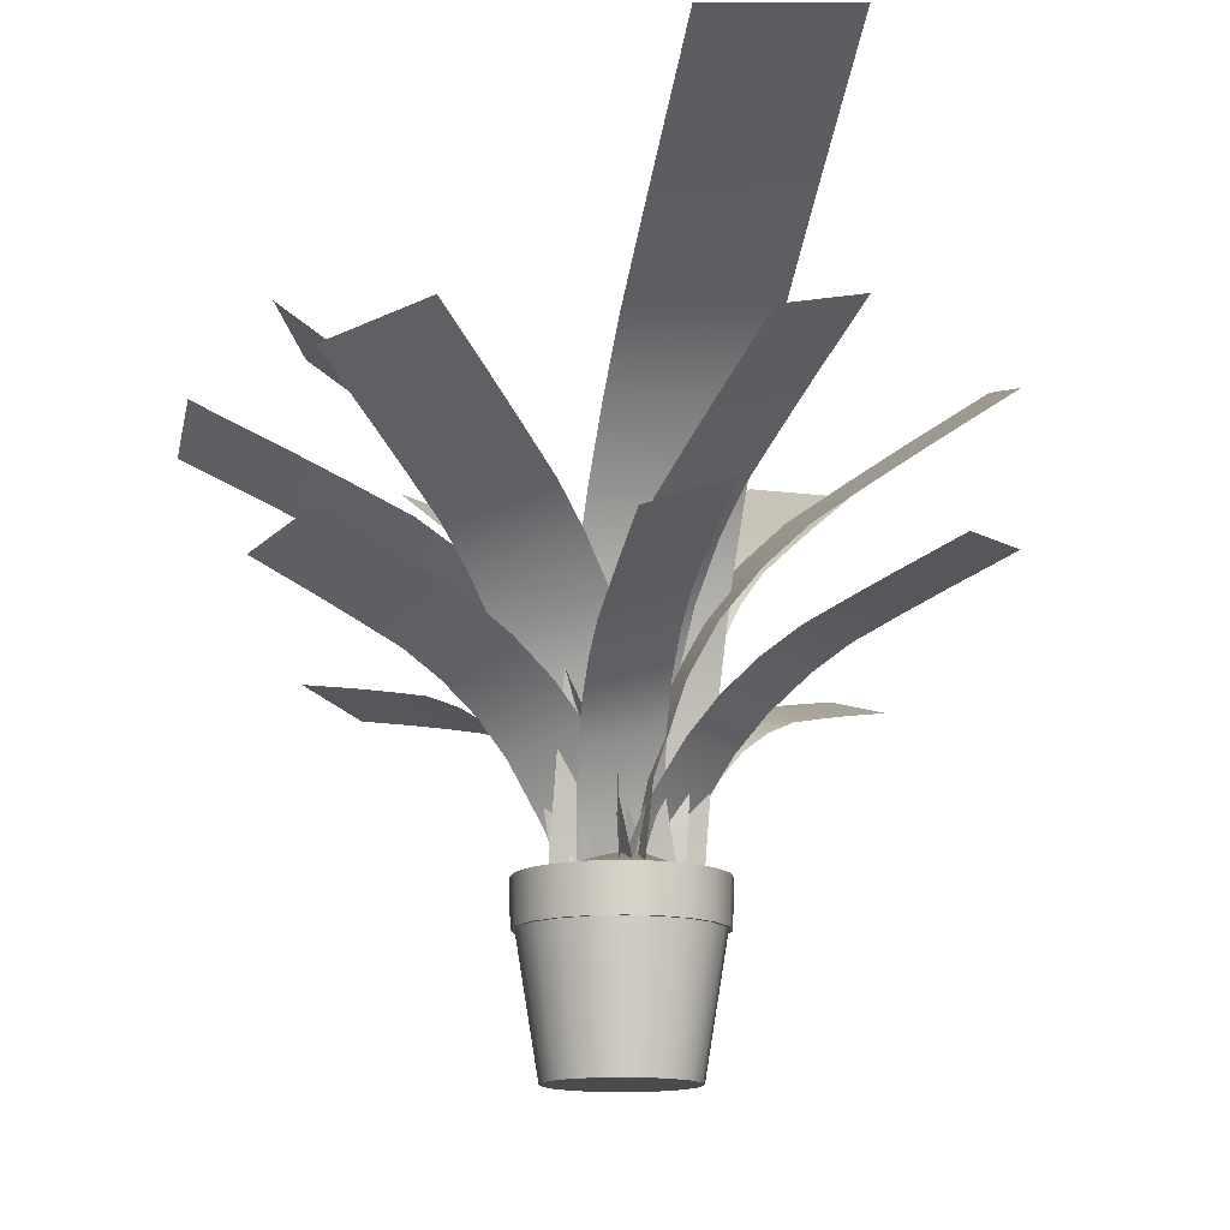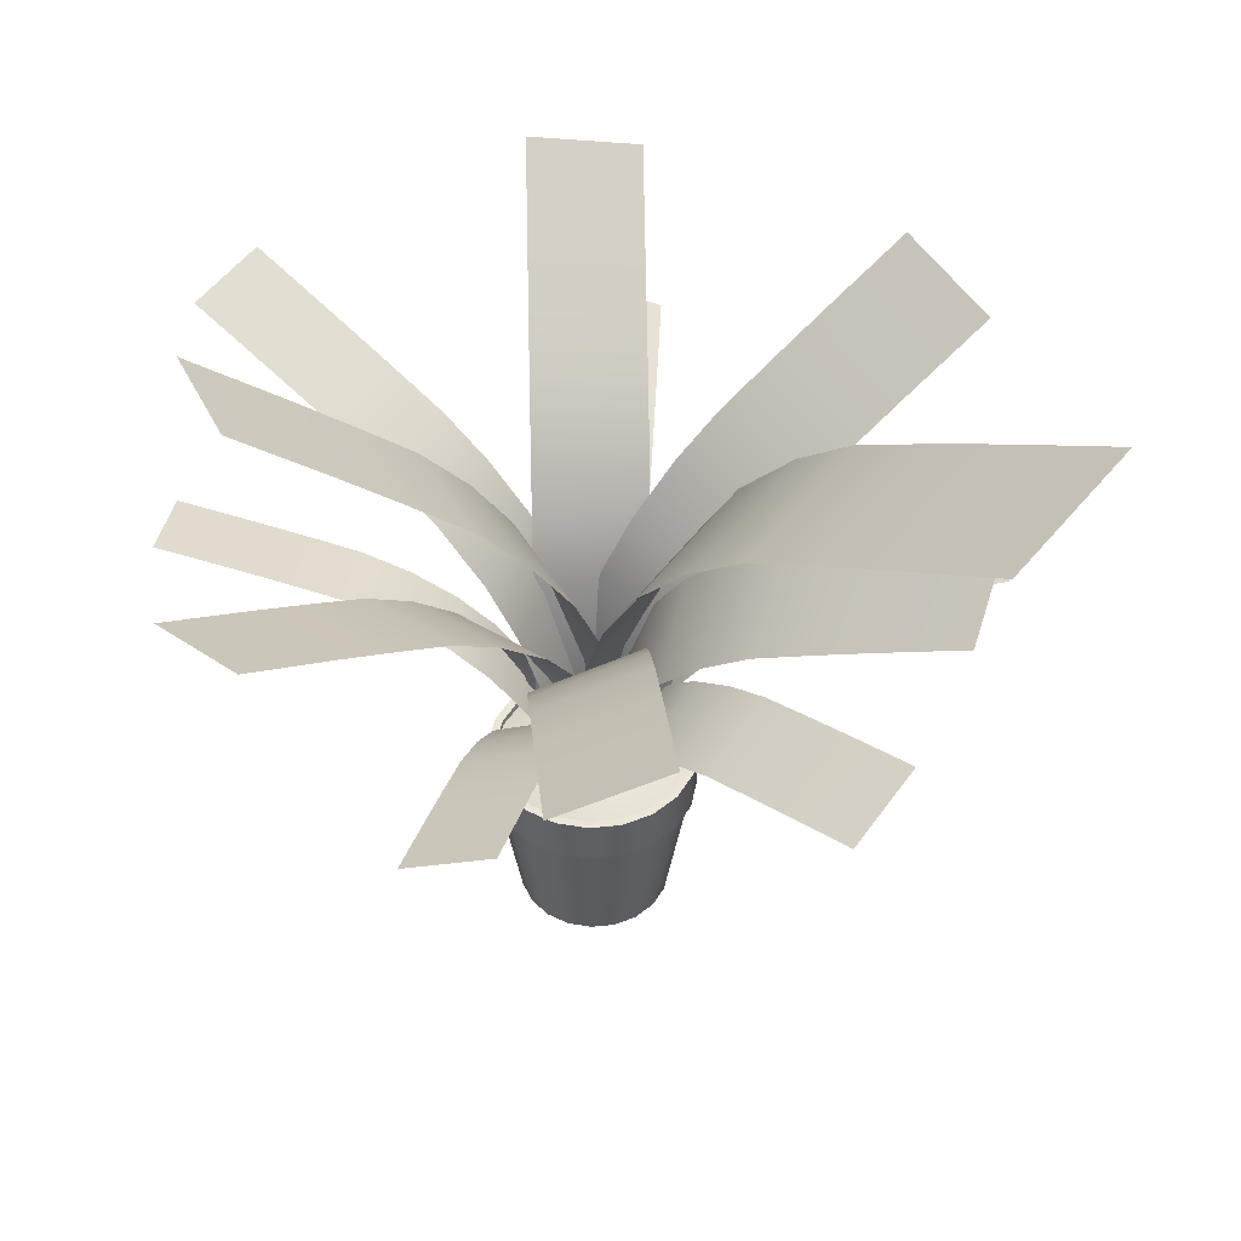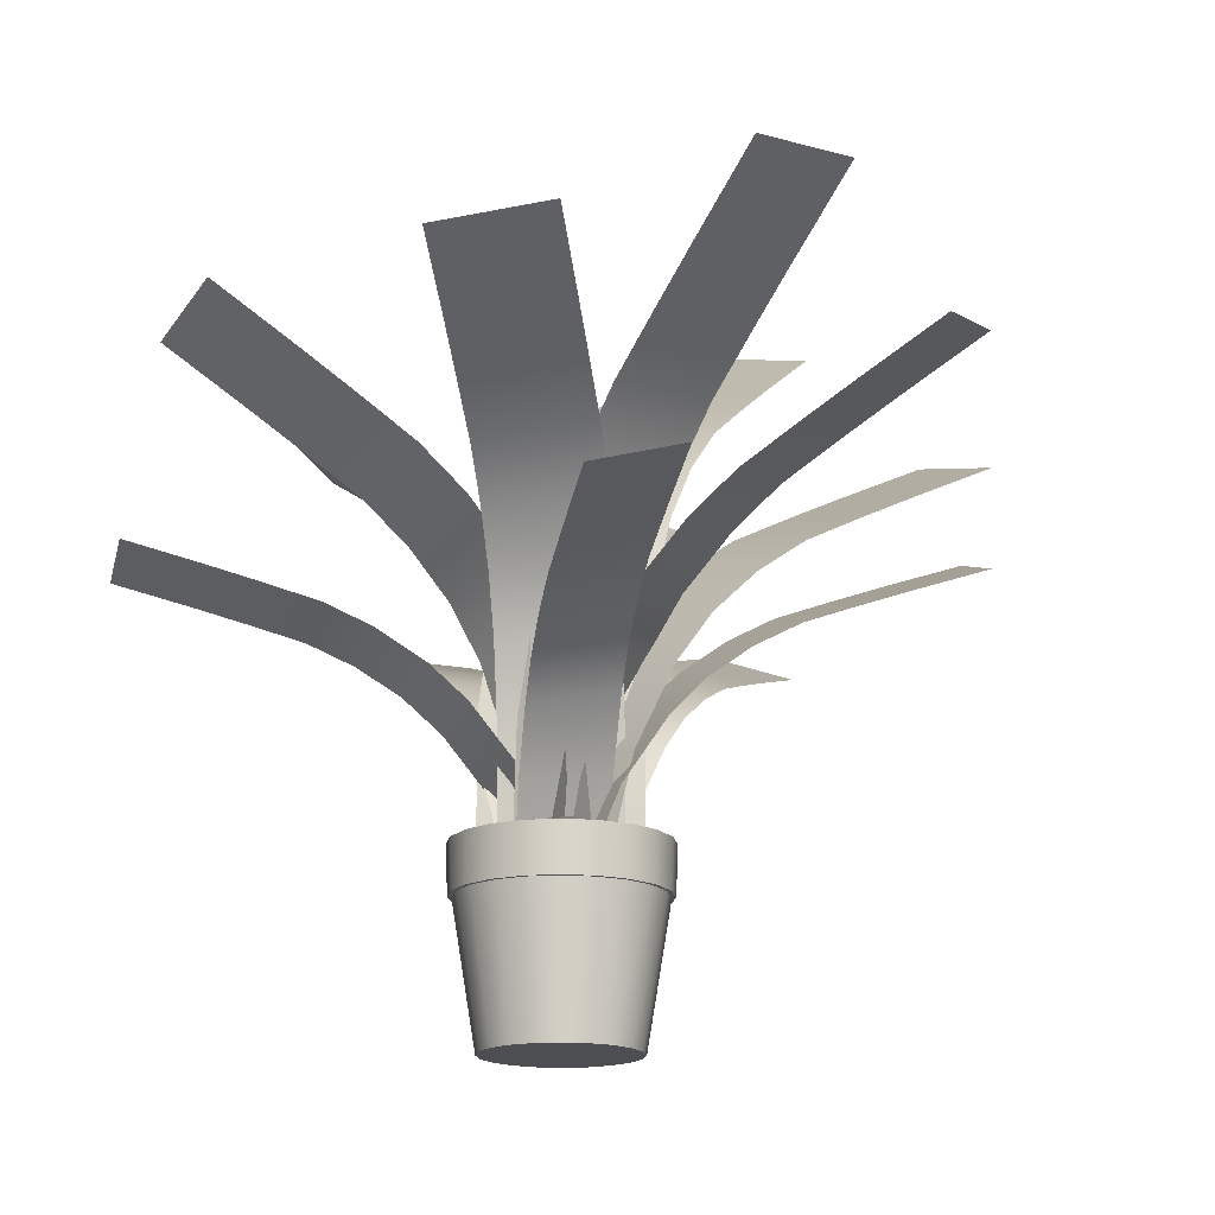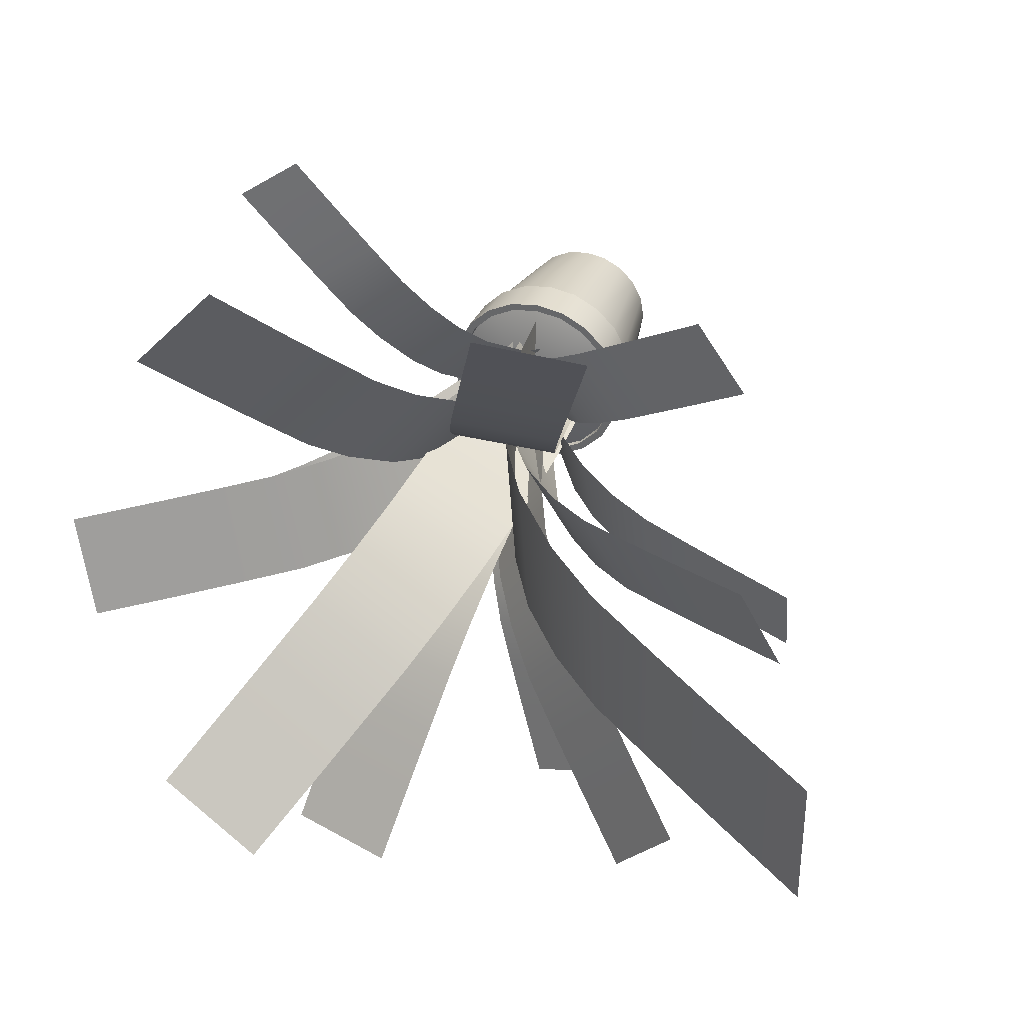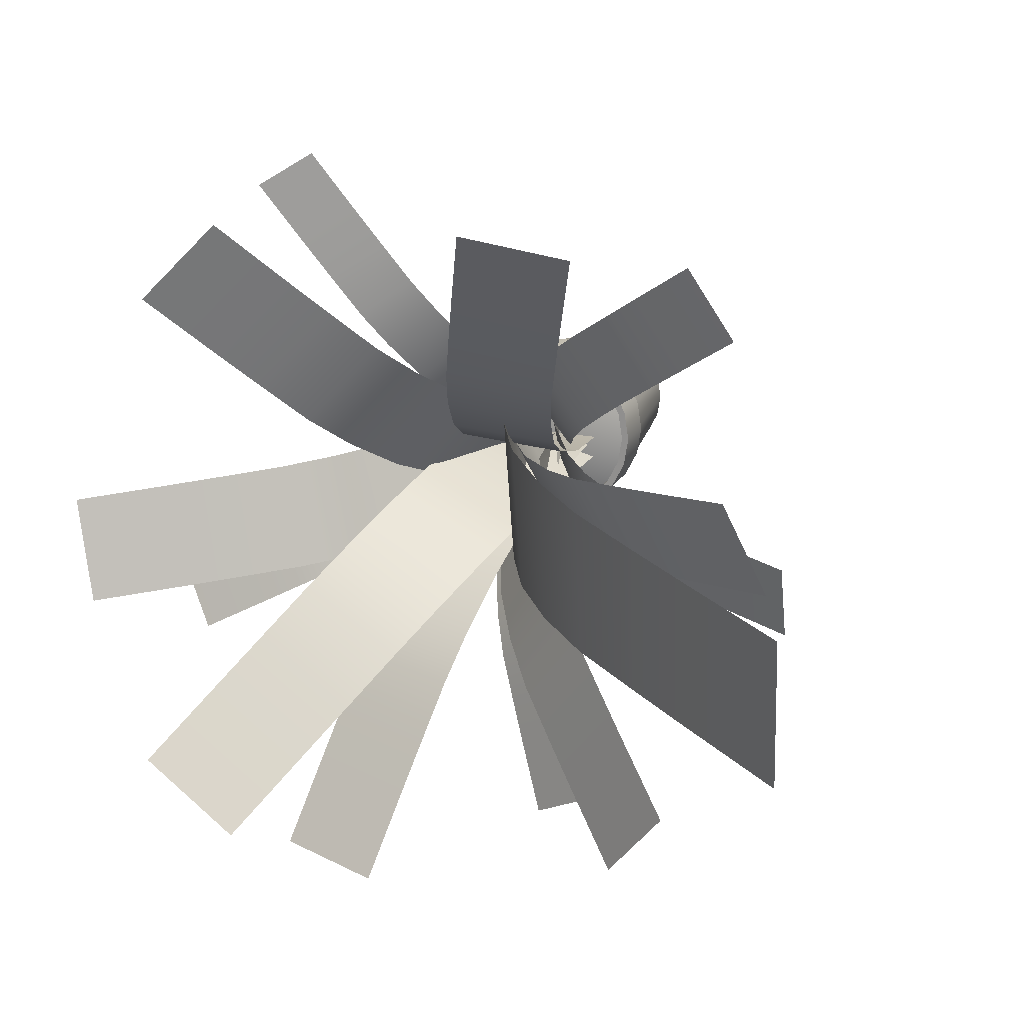
<metadata>
{"format":"obj","ext":"obj","renderer":"f3d","projection":"perspective","resolution":1024,"background":"white","views":[{"elev":-13.9,"azim":-109.5,"up":"+Y"},{"elev":46.3,"azim":-141.8,"up":"+Y"},{"elev":-16.9,"azim":107.7,"up":"+Y"},{"elev":34.9,"azim":-160.2,"up":"+Z"},{"elev":18.6,"azim":-156.6,"up":"+Z"}]}
</metadata>
<code>
g default
v 4.794 0 -1.558
v 4.078 0 -2.963
v 2.963 0 -4.078
v 1.558 0 -4.794
v 0 0 -5.04
v -1.558 0 -4.794
v -2.963 0 -4.078
v -4.078 0 -2.963
v -4.794 0 -1.558
v -5.04 0 0
v -4.794 0 1.558
v -4.078 0 2.963
v -2.963 0 4.078
v -1.558 0 4.794
v -0 0 5.04
v 1.558 0 4.794
v 2.963 0 4.078
v 4.078 0 2.963
v 4.794 0 1.558
v 5.04 0 0
v 6.253 9.391 -2.032
v 5.319 9.391 -3.864
v 3.864 9.391 -5.319
v 2.032 9.391 -6.253
v 0 9.391 -6.575
v -2.032 9.391 -6.253
v -3.864 9.391 -5.319
v -5.319 9.391 -3.864
v -6.253 9.391 -2.032
v -6.575 9.391 0
v -6.253 9.391 2.032
v -5.319 9.391 3.864
v -3.864 9.391 5.319
v -2.032 9.391 6.253
v -0 9.391 6.575
v 2.032 9.391 6.253
v 3.864 9.391 5.319
v 5.319 9.391 3.864
v 6.253 9.391 2.032
v 6.575 9.391 0
v 0 0 0
v 6.5 9.391 -2.112
v 5.529 9.391 -4.017
v 4.017 9.391 -5.529
v 2.112 9.391 -6.5
v 0 9.391 -6.834
v -2.112 9.391 -6.5
v -4.017 9.391 -5.529
v -5.529 9.391 -4.017
v -6.5 9.391 -2.112
v -6.834 9.391 0
v -6.5 9.391 2.112
v -5.529 9.391 4.017
v -4.017 9.391 5.529
v -2.112 9.391 6.5
v -0 9.391 6.834
v 2.112 9.391 6.5
v 4.017 9.391 5.529
v 5.529 9.391 4.017
v 6.5 9.391 2.112
v 6.834 9.391 0
v 6.606 12.65 -2.147
v 5.62 12.65 -4.083
v 4.083 12.65 -5.62
v 2.147 12.65 -6.606
v 0 12.65 -6.946
v -2.147 12.65 -6.606
v -4.083 12.65 -5.62
v -5.62 12.65 -4.083
v -6.606 12.65 -2.147
v -6.946 12.65 0
v -6.606 12.65 2.147
v -5.62 12.65 4.083
v -4.083 12.65 5.62
v -2.147 12.65 6.606
v 0 12.65 6.946
v 2.147 12.65 6.606
v 4.083 12.65 5.62
v 5.62 12.65 4.083
v 6.606 12.65 2.147
v 6.946 12.65 0
v 6.1 12.65 -1.982
v 5.189 12.65 -3.77
v 3.77 12.65 -5.189
v 1.982 12.65 -6.1
v 0 12.65 -6.414
v -1.982 12.65 -6.1
v -3.77 12.65 -5.189
v -5.189 12.65 -3.77
v -6.1 12.65 -1.982
v -6.414 12.65 0
v -6.1 12.65 1.982
v -5.189 12.65 3.77
v -3.77 12.65 5.189
v -1.982 12.65 6.1
v -0 12.65 6.414
v 1.982 12.65 6.1
v 3.77 12.65 5.189
v 5.189 12.65 3.77
v 6.1 12.65 1.982
v 6.414 12.65 0
v 5.82 10.61 -1.891
v 4.951 10.61 -3.597
v 3.597 10.61 -4.951
v 1.891 10.61 -5.82
v 0 10.61 -6.119
v -1.891 10.61 -5.82
v -3.597 10.61 -4.951
v -4.951 10.61 -3.597
v -5.82 10.61 -1.891
v -6.119 10.61 0
v -5.82 10.61 1.891
v -4.951 10.61 3.597
v -3.597 10.61 4.951
v -1.891 10.61 5.82
v -0 10.61 6.119
v 1.891 10.61 5.82
v 3.597 10.61 4.951
v 4.951 10.61 3.597
v 5.82 10.61 1.891
v 6.119 10.61 0
v 6.463 12.17 -2.1
v 3.994 12.17 -5.498
v -0 12.17 -6.796
v -3.994 12.17 -5.498
v -6.463 12.17 -2.1
v -6.463 12.17 2.1
v -3.994 12.17 5.498
v -0 12.17 6.796
v 3.994 12.17 5.498
v 6.463 12.17 2.1
v -0 14.7 0
v 2.501 41.38 -27.51
v -3.862 9.842 0.09765
v 9.966 39.79 -26.58
v 3.819 9.484 0.09861
v 4.227 18.15 -1.733
v -3.45 18.58 -1.752
v 5.372 27.37 -6.734
v 4.828 23.95 -4.368
v -2.788 24.96 -4.651
v -2.244 28.39 -7.017
v 6.827 32.82 -13.03
v 6.061 30.36 -9.72
v -1.452 31.82 -10.45
v -0.6862 34.28 -13.76
v 8.586 36.81 -20.62
v 7.74 34.92 -16.97
v 0.2742 36.5 -17.91
v 1.12 38.39 -21.56
v -20.65 41.47 -18.28
v -2.046 10.1 3.338
v -15.98 39.38 -24.01
v 2.003 9.231 -3.141
v 1.058 17.87 -4.891
v -3 18.81 1.572
v -2.156 27.06 -8.974
v -0.5936 23.65 -7.087
v -4.818 25.17 -0.8447
v -6.38 28.58 -2.732
v -6.477 32.47 -13.82
v -4.187 30.03 -11.29
v -8.715 31.99 -5.396
v -11 34.43 -7.925
v -11.79 36.42 -19.54
v -9.235 34.55 -16.79
v -13.91 36.63 -11.05
v -16.47 38.51 -13.8
v -25.07 42.98 6.208
v 1.671 10.19 3.509
v -27.55 40.66 -0.688
v -1.715 9.136 -3.313
v -3.307 17.84 -3.873
v 0.06415 18.97 2.945
v -8.052 27.27 -3.779
v -5.78 23.74 -3.93
v -2.658 25.46 2.883
v -4.93 28.99 3.033
v -14.2 33.01 -2.967
v -10.96 30.39 -3.44
v -8.268 32.58 3.423
v -11.51 35.2 3.896
v -21.68 37.37 -1.7
v -18.08 35.3 -2.313
v -15.6 37.62 4.584
v -19.19 39.7 5.196
v -6.593 44.49 22.87
v 3.788 10.04 0.4509
v -13.86 42.42 21.43
v -3.832 9.29 -0.2547
v -4.755 18.08 0.3612
v 2.856 18.91 1.074
v -6.761 27.8 3.956
v -5.846 24.14 2.13
v 1.657 25.57 3.02
v 0.7413 29.23 4.846
v -9.067 33.93 9.303
v -7.868 31.11 6.437
v -0.5322 33.03 7.699
v -1.73 35.86 10.56
v -11.75 38.77 16.08
v -10.46 36.47 12.82
v -3.199 38.54 14.26
v -4.489 40.84 17.53
v 18.09 44.15 16.14
v 2.298 9.754 -2.966
v 12.93 42.64 21.63
v -2.342 9.572 3.163
v -1.743 18.39 3.883
v 2.903 18.65 -2.238
v 0.8773 28.11 7.052
v -0.4272 24.44 5.474
v 4.35 25.31 -0.4881
v 5.655 28.97 1.09
v 4.6 34.22 11.56
v 2.614 31.41 9.153
v 7.652 32.77 3.506
v 9.637 35.58 5.908
v 9.259 39.02 17.2
v 7.015 36.74 14.48
v 12.18 38.24 8.985
v 14.42 40.52 11.7
v 24.25 43.15 -7.901
v -1.371 9.661 -3.502
v 26.09 41.87 -0.5481
v 1.327 9.665 3.698
v 2.522 18.44 3.25
v -0.1636 18.51 -3.954
v 6.892 28 2.37
v 4.752 24.42 2.764
v 2.29 25.09 -4.489
v 4.43 28.68 -4.883
v 12.87 33.9 1.408
v 9.694 31.2 1.905
v 7.653 32.36 -5.419
v 10.83 35.06 -5.915
v 20.27 38.45 0.3103
v 16.71 36.29 0.8378
v 14.87 37.58 -6.516
v 18.43 39.73 -7.043
v 8.71 50.73 -20.95
v -3.944 9.493 -1.623
v 16.15 49.5 -16.88
v 3.9 9.833 1.82
v 3.546 19.71 1.666
v -4.3 19.46 -1.779
v 5.2 30.99 -1.231
v 4.246 26.68 0.302
v -3.53 27.12 -3.281
v -2.576 31.44 -4.814
v 8.404 38.5 -5.941
v 6.645 34.99 -3.394
v -0.9143 36.04 -7.301
v 0.8435 39.55 -9.847
v 12.73 44.75 -12.06
v 10.64 41.78 -9.108
v 3.2 43.01 -13.18
v 5.286 45.98 -16.13
v -25.65 31.01 -2.342
v 0.3236 10.3 3.063
v -25.44 28.92 -8.071
v -0.3674 9.028 -2.867
v -2.895 15.5 -3.964
v -2.227 16.83 1.957
v -8.029 21.98 -5.338
v -5.715 19.65 -4.794
v -5.33 21.39 1.044
v -7.644 23.72 0.4995
v -13.74 25.35 -6.374
v -10.79 23.89 -5.875
v -10.81 25.92 -0.1179
v -13.77 27.38 -0.6177
v -20.3 27.41 -7.334
v -17.15 26.44 -6.876
v -17.36 28.54 -1.147
v -20.51 29.51 -1.605
v -11.35 31.43 -22.63
v -2.382 10.24 1.943
v -6.329 29.42 -25.46
v 2.339 9.081 -1.747
v 1.927 15.61 -4.339
v -2.798 16.83 -0.6729
v 0.4006 22.19 -9.304
v 1.149 19.81 -7.093
v -3.654 21.45 -3.702
v -4.403 23.83 -5.913
v -1.694 25.65 -14.65
v -0.5808 24.15 -11.9
v -5.531 26.08 -8.897
v -6.643 27.59 -11.65
v -4.288 27.83 -20.72
v -3.039 26.81 -17.8
v -8.059 28.81 -14.97
v -9.308 29.83 -17.88
v 23.08 28.6 -14.94
v -1.979 10.09 -2.205
v 26.11 27 -9.892
v 1.935 9.238 2.401
v 4.844 15.51 1.091
v 0.957 16.41 -3.528
v 10.05 21.56 -1.465
v 7.765 19.42 -0.322
v 4.171 20.72 -5.082
v 6.455 22.85 -6.225
v 15.43 24.44 -4.246
v 12.68 23.24 -2.812
v 9.478 24.78 -7.774
v 12.23 25.99 -9.208
v 21.43 25.94 -7.415
v 18.55 25.24 -5.892
v 15.52 26.84 -10.94
v 18.4 27.54 -12.46
v -33.33 56.73 2.764
v 0.3857 9.494 5.348
v -33.03 55.25 -7.665
v -0.4294 9.832 -5.152
v -1.738 21.9 -4.669
v -0.9365 21.67 5.834
v -7.349 35.23 -4.788
v -4.561 30.2 -4.638
v -4.042 30.8 5.869
v -6.831 35.83 5.719
v -15.29 43.63 -5.552
v -11.06 39.76 -5.11
v -11.09 41.04 5.349
v -15.32 44.91 4.908
v -25.21 50.25 -6.727
v -20.43 47.11 -6.158
v -20.74 48.58 4.269
v -25.52 51.73 3.701
v -17.97 30.73 18.87
v 2.053 9.338 2.313
v -21.44 30.53 13.85
v -2.097 9.988 -2.116
v -3.532 16.48 0.1773
v 0.6035 15.89 4.627
v -7.217 23.07 3.815
v -5.489 20.68 2.265
v -1.549 20.51 6.925
v -3.277 22.9 8.475
v -11.76 26.6 7.274
v -9.375 25.06 5.528
v -5.759 25.18 10.44
v -8.139 26.73 12.19
v -17.18 28.87 10.97
v -14.57 27.8 9.199
v -11.1 28 14.22
v -13.71 29.06 15.99
v 16.96 28.78 21.64
v 1.61 9.974 -1.531
v 13.16 27.4 24.09
v -1.653 9.352 1.728
v -0.1121 15.64 4.475
v 3.165 16.32 1.241
v 2.947 21.75 9.32
v 1.575 19.58 7.201
v 5.021 20.65 4.24
v 6.394 22.82 6.359
v 6.309 24.7 14.28
v 4.573 23.46 11.75
v 8.263 24.78 9.151
v 9.999 26.02 11.69
v 10.15 26.27 19.79
v 8.307 25.54 17.15
v 12.1 26.92 14.7
v 13.95 27.66 17.35
g polySurface9
f 1 2 22 21
f 2 3 23 22
f 3 4 24 23
f 4 5 25 24
f 5 6 26 25
f 6 7 27 26
f 7 8 28 27
f 8 9 29 28
f 9 10 30 29
f 10 11 31 30
f 11 12 32 31
f 12 13 33 32
f 13 14 34 33
f 14 15 35 34
f 15 16 36 35
f 16 17 37 36
f 17 18 38 37
f 18 19 39 38
f 19 20 40 39
f 20 1 21 40
f 2 1 41
f 3 2 41
f 4 3 41
f 5 4 41
f 6 5 41
f 7 6 41
f 8 7 41
f 9 8 41
f 10 9 41
f 11 10 41
f 12 11 41
f 13 12 41
f 14 13 41
f 15 14 41
f 16 15 41
f 17 16 41
f 18 17 41
f 19 18 41
f 20 19 41
f 1 20 41
f 21 22 43 42
f 22 23 44 43
f 23 24 45 44
f 24 25 46 45
f 25 26 47 46
f 26 27 48 47
f 27 28 49 48
f 28 29 50 49
f 29 30 51 50
f 30 31 52 51
f 31 32 53 52
f 32 33 54 53
f 33 34 55 54
f 34 35 56 55
f 35 36 57 56
f 36 37 58 57
f 37 38 59 58
f 38 39 60 59
f 39 40 61 60
f 40 21 42 61
f 42 43 63 62
f 43 44 64 63
f 44 45 65 64
f 45 46 66 65
f 46 47 67 66
f 47 48 68 67
f 48 49 69 68
f 49 50 70 69
f 50 51 71 70
f 51 52 72 71
f 52 53 73 72
f 53 54 74 73
f 54 55 75 74
f 55 56 76 75
f 56 57 77 76
f 57 58 78 77
f 58 59 79 78
f 59 60 80 79
f 60 61 81 80
f 61 42 62 81
f 62 63 83 82
f 63 64 84 83
f 64 65 85 84
f 65 66 86 85
f 66 67 87 86
f 67 68 88 87
f 68 69 89 88
f 69 70 90 89
f 70 71 91 90
f 71 72 92 91
f 72 73 93 92
f 73 74 94 93
f 74 75 95 94
f 75 76 96 95
f 76 77 97 96
f 77 78 98 97
f 78 79 99 98
f 79 80 100 99
f 80 81 101 100
f 81 62 82 101
f 82 83 103 102
f 83 84 104 103
f 84 85 105 104
f 85 86 106 105
f 86 87 107 106
f 87 88 108 107
f 88 89 109 108
f 89 90 110 109
f 90 91 111 110
f 91 92 112 111
f 92 93 113 112
f 93 94 114 113
f 94 95 115 114
f 95 96 116 115
f 96 97 117 116
f 97 98 118 117
f 98 99 119 118
f 99 100 120 119
f 100 101 121 120
f 101 82 102 121
f 122 123 132
f 123 124 132
f 124 125 132
f 125 126 132
f 126 127 132
f 127 128 132
f 128 129 132
f 129 130 132
f 130 131 132
f 131 122 132
f 138 134 136 137
f 140 141 138 137
f 144 145 142 139
f 148 149 146 143
f 133 150 147 135
f 140 139 142 141
f 144 143 146 145
f 148 147 150 149
f 156 152 154 155
f 158 159 156 155
f 162 163 160 157
f 166 167 164 161
f 151 168 165 153
f 158 157 160 159
f 162 161 164 163
f 166 165 168 167
f 174 170 172 173
f 176 177 174 173
f 180 181 178 175
f 184 185 182 179
f 169 186 183 171
f 176 175 178 177
f 180 179 182 181
f 184 183 186 185
f 192 188 190 191
f 194 195 192 191
f 198 199 196 193
f 202 203 200 197
f 187 204 201 189
f 194 193 196 195
f 198 197 200 199
f 202 201 204 203
f 210 206 208 209
f 212 213 210 209
f 216 217 214 211
f 220 221 218 215
f 205 222 219 207
f 212 211 214 213
f 216 215 218 217
f 220 219 222 221
f 228 224 226 227
f 230 231 228 227
f 234 235 232 229
f 238 239 236 233
f 223 240 237 225
f 230 229 232 231
f 234 233 236 235
f 238 237 240 239
f 246 242 244 245
f 248 249 246 245
f 252 253 250 247
f 256 257 254 251
f 241 258 255 243
f 248 247 250 249
f 252 251 254 253
f 256 255 258 257
f 264 260 262 263
f 266 267 264 263
f 270 271 268 265
f 274 275 272 269
f 259 276 273 261
f 266 265 268 267
f 270 269 272 271
f 274 273 276 275
f 282 278 280 281
f 284 285 282 281
f 288 289 286 283
f 292 293 290 287
f 277 294 291 279
f 284 283 286 285
f 288 287 290 289
f 292 291 294 293
f 300 296 298 299
f 302 303 300 299
f 306 307 304 301
f 310 311 308 305
f 295 312 309 297
f 302 301 304 303
f 306 305 308 307
f 310 309 312 311
f 318 314 316 317
f 320 321 318 317
f 324 325 322 319
f 328 329 326 323
f 313 330 327 315
f 320 319 322 321
f 324 323 326 325
f 328 327 330 329
f 336 332 334 335
f 338 339 336 335
f 342 343 340 337
f 346 347 344 341
f 331 348 345 333
f 338 337 340 339
f 342 341 344 343
f 346 345 348 347
f 354 350 352 353
f 356 357 354 353
f 360 361 358 355
f 364 365 362 359
f 349 366 363 351
f 356 355 358 357
f 360 359 362 361
f 364 363 366 365

</code>
